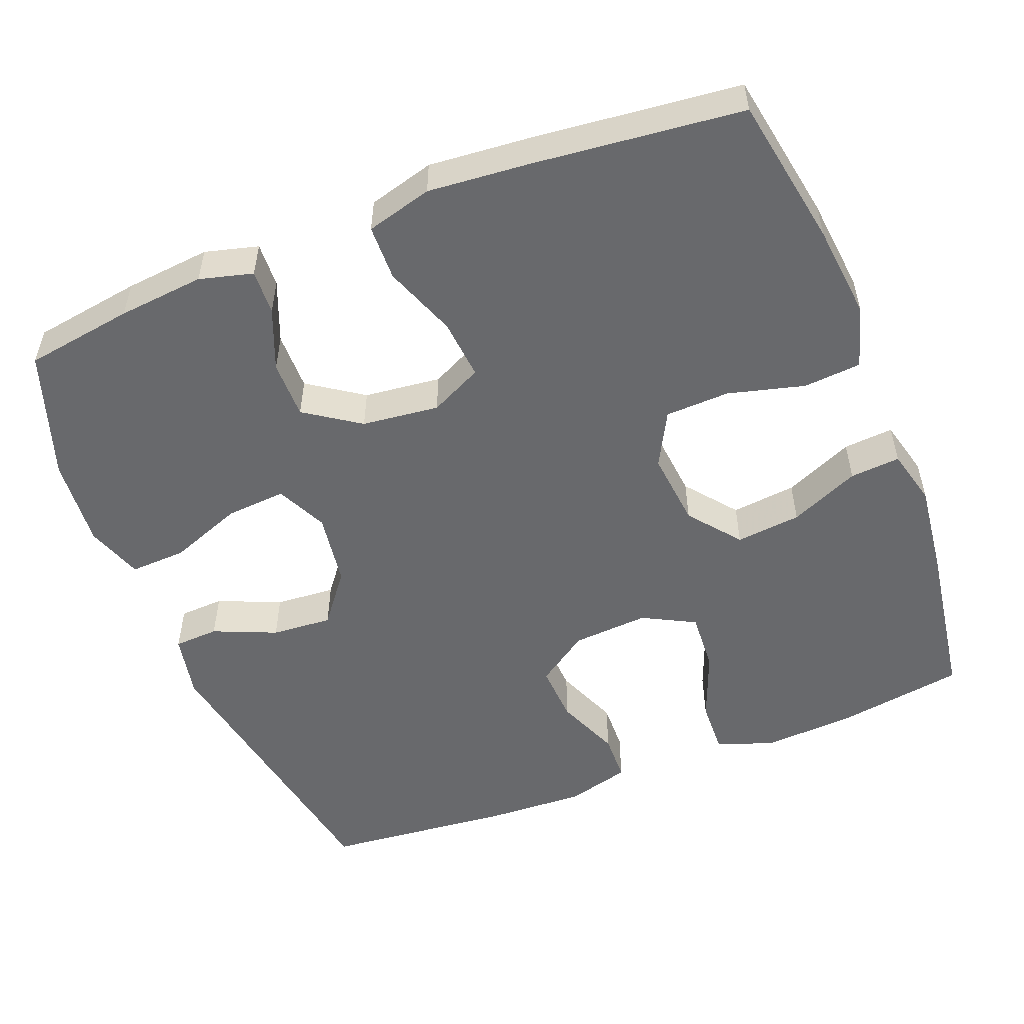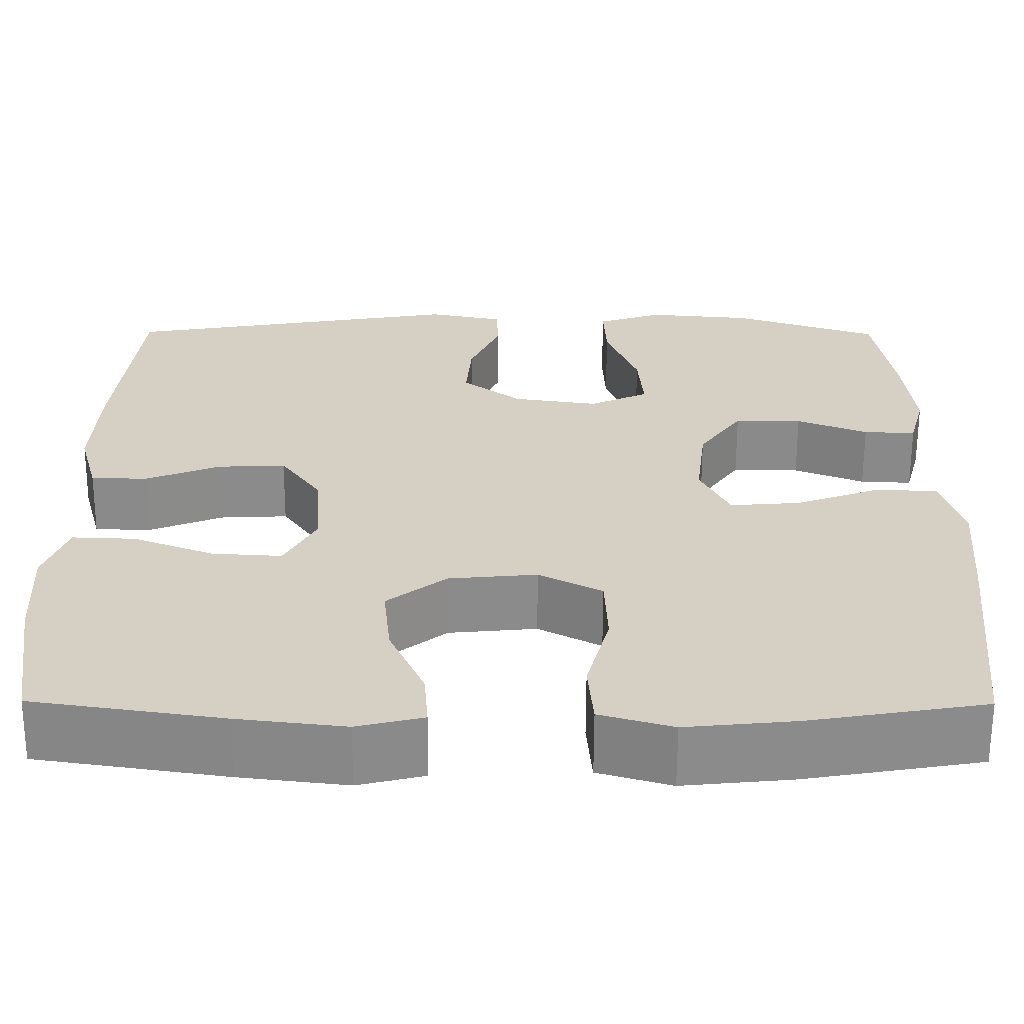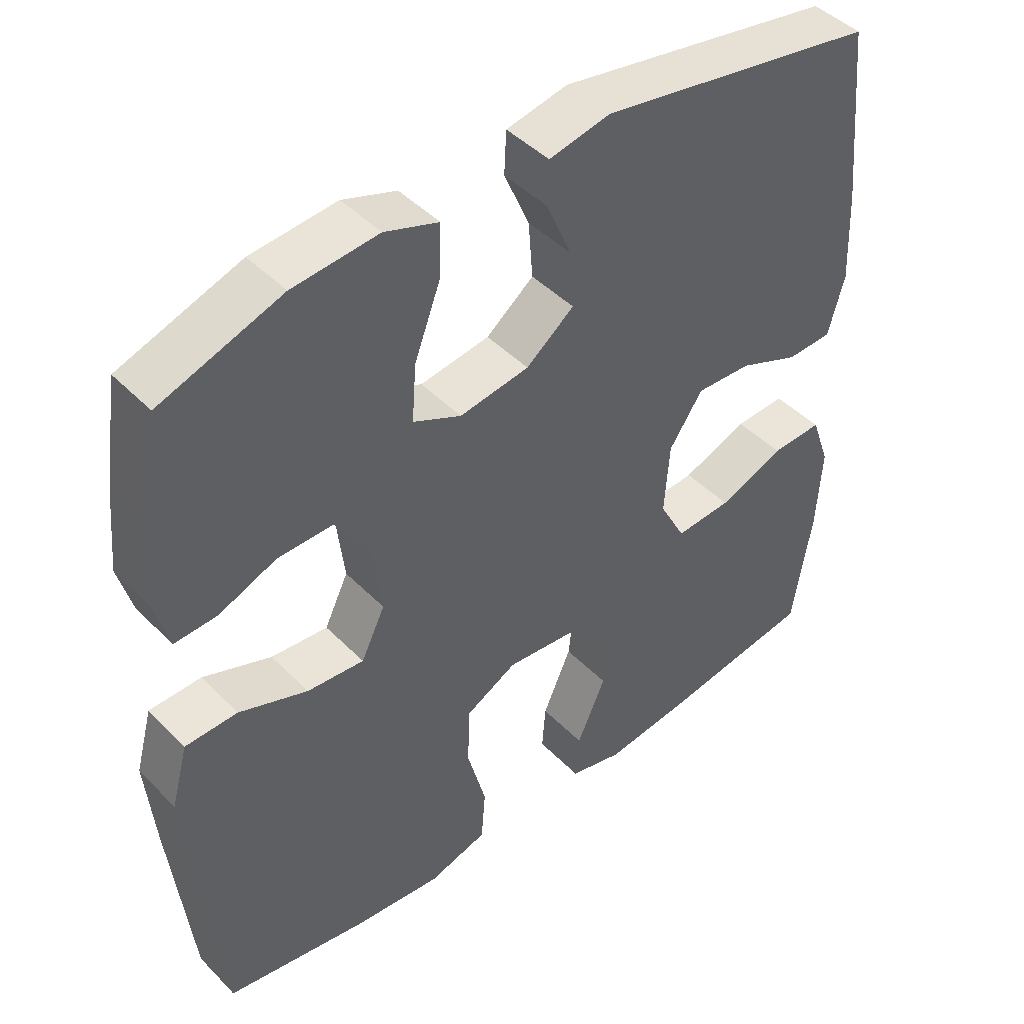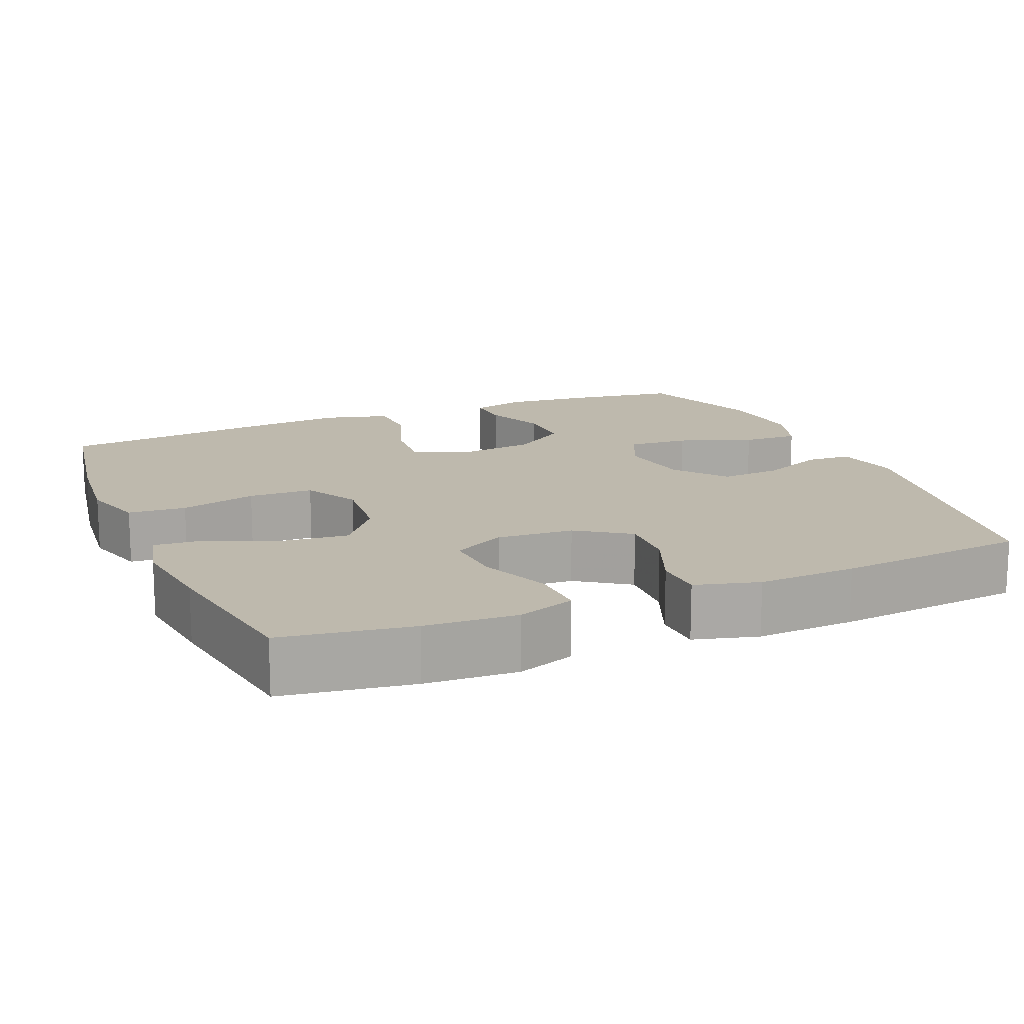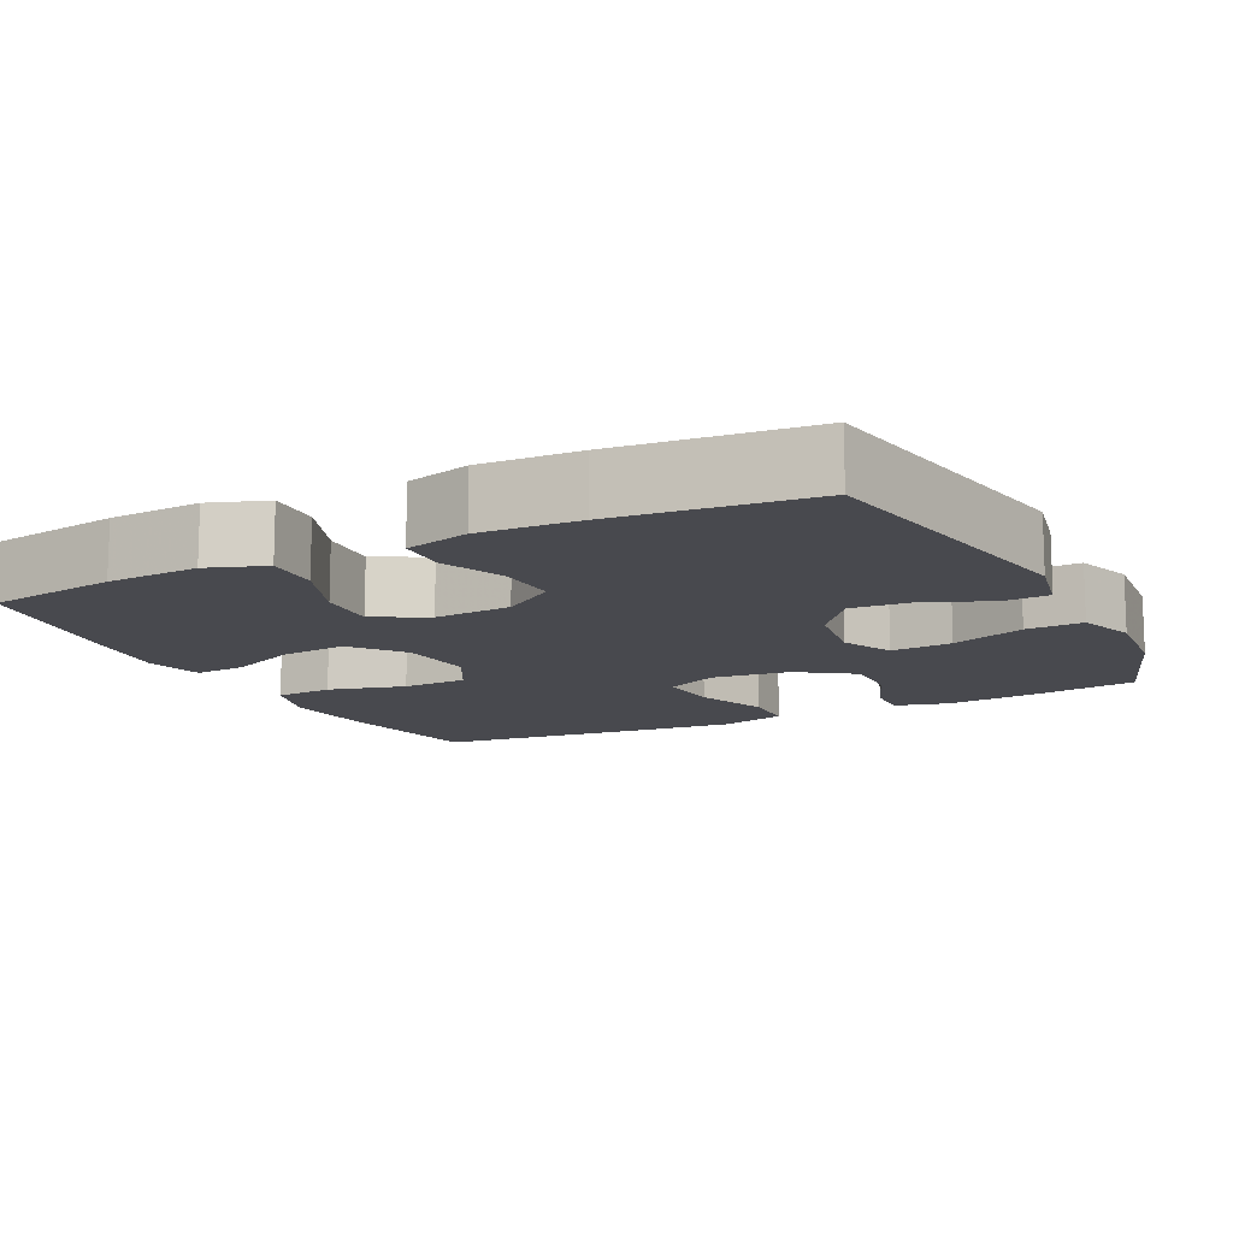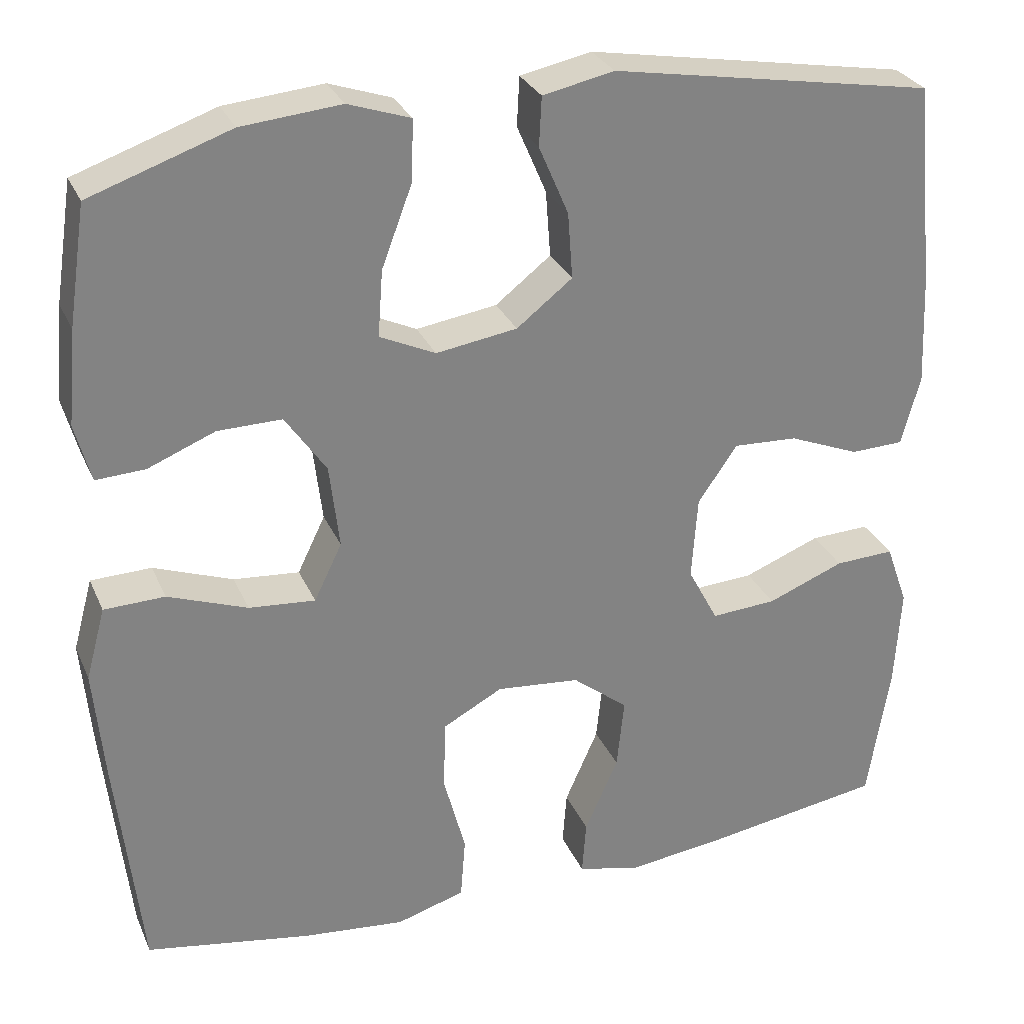
<metadata>
{"format":"obj","ext":"obj","renderer":"f3d","projection":"perspective","resolution":1024,"background":"white","views":[{"elev":-52.7,"azim":111.6,"up":"+Y"},{"elev":-63.6,"azim":-0.2,"up":"+Z"},{"elev":44.9,"azim":139.2,"up":"+Z"},{"elev":15.3,"azim":-113.0,"up":"+Y"},{"elev":-12.7,"azim":-63.4,"up":"+Y"},{"elev":29.2,"azim":159.5,"up":"+Z"}]}
</metadata>
<code>
v 0.5 0.07 0.5
v 0.522 0.07 0.355
v 0.533 0.07 0.24
v 0.514 0.07 0.169
v 0.454 0.07 0.172
v 0.372 0.07 0.205
v 0.294 0.07 0.206
v 0.244 0.07 0.133
v 0.232 0.07 0.03
v 0.266 0.07 -0.04
v 0.347 0.07 -0.033
v 0.444 0.07 0.003
v 0.518 0.07 0.001
v 0.542 0.07 -0.087
v 0.53 0.07 -0.223
v 0.5 0.07 -0.5
v 0.298 0.07 -0.535
v 0.172 0.07 -0.548
v 0.088 0.07 -0.523
v 0.082 0.07 -0.446
v 0.109 0.07 -0.344
v 0.106 0.07 -0.258
v 0.033 0.07 -0.219
v -0.069 0.07 -0.229
v -0.137 0.07 -0.283
v -0.128 0.07 -0.37
v -0.087 0.07 -0.463
v -0.082 0.07 -0.53
v -0.158 0.07 -0.549
v -0.281 0.07 -0.534
v -0.5 0.07 -0.5
v -0.527 0.07 -0.328
v -0.534 0.07 -0.206
v -0.507 0.07 -0.13
v -0.434 0.07 -0.133
v -0.34 0.07 -0.17
v -0.26 0.07 -0.175
v -0.223 0.07 -0.105
v -0.23 0.07 -0.003
v -0.278 0.07 0.067
v -0.357 0.07 0.063
v -0.443 0.07 0.028
v -0.508 0.07 0.03
v -0.531 0.07 0.115
v -0.525 0.07 0.246
v -0.5 0.07 0.5
v -0.105 0.07 0.569
v -0.018 0.07 0.551
v -0.015 0.07 0.491
v -0.051 0.07 0.407
v -0.057 0.07 0.326
v 0.011 0.07 0.273
v 0.11 0.07 0.258
v 0.178 0.07 0.29
v 0.172 0.07 0.371
v 0.135 0.07 0.469
v 0.132 0.07 0.544
v 0.208 0.07 0.57
v 0.329 0.07 0.559
v 0.5 0 0.5
v 0.522 0 0.355
v 0.533 0 0.24
v 0.514 0 0.169
v 0.454 0 0.172
v 0.372 0 0.205
v 0.294 0 0.206
v 0.244 0 0.133
v 0.232 0 0.03
v 0.266 0 -0.04
v 0.347 0 -0.033
v 0.444 0 0.003
v 0.518 0 0.001
v 0.542 0 -0.087
v 0.53 0 -0.223
v 0.5 0 -0.5
v 0.298 0 -0.535
v 0.172 0 -0.548
v 0.088 0 -0.523
v 0.082 0 -0.446
v 0.109 0 -0.344
v 0.106 0 -0.258
v 0.033 0 -0.219
v -0.069 0 -0.229
v -0.137 0 -0.283
v -0.128 0 -0.37
v -0.087 0 -0.463
v -0.082 0 -0.53
v -0.158 0 -0.549
v -0.281 0 -0.534
v -0.5 0 -0.5
v -0.527 0 -0.328
v -0.534 0 -0.206
v -0.507 0 -0.13
v -0.434 0 -0.133
v -0.34 0 -0.17
v -0.26 0 -0.175
v -0.223 0 -0.105
v -0.23 0 -0.003
v -0.278 0 0.067
v -0.357 0 0.063
v -0.443 0 0.028
v -0.508 0 0.03
v -0.531 0 0.115
v -0.525 0 0.246
v -0.5 0 0.5
v -0.105 0 0.569
v -0.018 0 0.551
v -0.015 0 0.491
v -0.051 0 0.407
v -0.057 0 0.326
v 0.011 0 0.273
v 0.11 0 0.258
v 0.178 0 0.29
v 0.172 0 0.371
v 0.135 0 0.469
v 0.132 0 0.544
v 0.208 0 0.57
v 0.329 0 0.559
f 55 56 57 58
f 54 55 58 59
f 47 48 49 50
f 47 50 51
f 46 47 51
f 45 46 51 52
f 41 42 43 44
f 40 41 44 45
f 33 34 35 36
f 33 36 37
f 32 33 37
f 31 32 37
f 30 31 37
f 29 30 37 38
f 26 27 28 29
f 25 26 29 38
f 18 19 20 21
f 18 21 22
f 17 18 22
f 16 17 22
f 15 16 22
f 14 15 22 23
f 11 12 13 14
f 10 11 14 23
f 3 4 5 6
f 3 6 7
f 2 3 7
f 54 59 1 2
f 53 54 2 7
f 40 45 52 53
f 39 40 53 7
f 24 25 38 39
f 24 39 7 8
f 9 10 23 24
f 8 9 24
f 117 116 115 114
f 118 117 114 113
f 109 108 107 106
f 110 109 106
f 110 106 105
f 111 110 105 104
f 103 102 101 100
f 104 103 100 99
f 95 94 93 92
f 96 95 92
f 96 92 91
f 96 91 90
f 96 90 89
f 97 96 89 88
f 88 87 86 85
f 97 88 85 84
f 80 79 78 77
f 81 80 77
f 81 77 76
f 81 76 75
f 81 75 74
f 82 81 74 73
f 73 72 71 70
f 82 73 70 69
f 65 64 63 62
f 66 65 62
f 66 62 61
f 61 60 118 113
f 66 61 113 112
f 112 111 104 99
f 66 112 99 98
f 98 97 84 83
f 67 66 98 83
f 83 82 69 68
f 83 68 67
f 1 60 61 2
f 2 61 62 3
f 3 62 63 4
f 4 63 64 5
f 5 64 65 6
f 6 65 66 7
f 7 66 67 8
f 8 67 68 9
f 9 68 69 10
f 10 69 70 11
f 11 70 71 12
f 12 71 72 13
f 13 72 73 14
f 14 73 74 15
f 15 74 75 16
f 16 75 76 17
f 17 76 77 18
f 18 77 78 19
f 19 78 79 20
f 20 79 80 21
f 21 80 81 22
f 22 81 82 23
f 23 82 83 24
f 24 83 84 25
f 25 84 85 26
f 26 85 86 27
f 27 86 87 28
f 28 87 88 29
f 29 88 89 30
f 30 89 90 31
f 31 90 91 32
f 32 91 92 33
f 33 92 93 34
f 34 93 94 35
f 35 94 95 36
f 36 95 96 37
f 37 96 97 38
f 38 97 98 39
f 39 98 99 40
f 40 99 100 41
f 41 100 101 42
f 42 101 102 43
f 43 102 103 44
f 44 103 104 45
f 45 104 105 46
f 46 105 106 47
f 47 106 107 48
f 48 107 108 49
f 49 108 109 50
f 50 109 110 51
f 51 110 111 52
f 52 111 112 53
f 53 112 113 54
f 54 113 114 55
f 55 114 115 56
f 56 115 116 57
f 57 116 117 58
f 58 117 118 59
f 59 118 60 1

</code>
